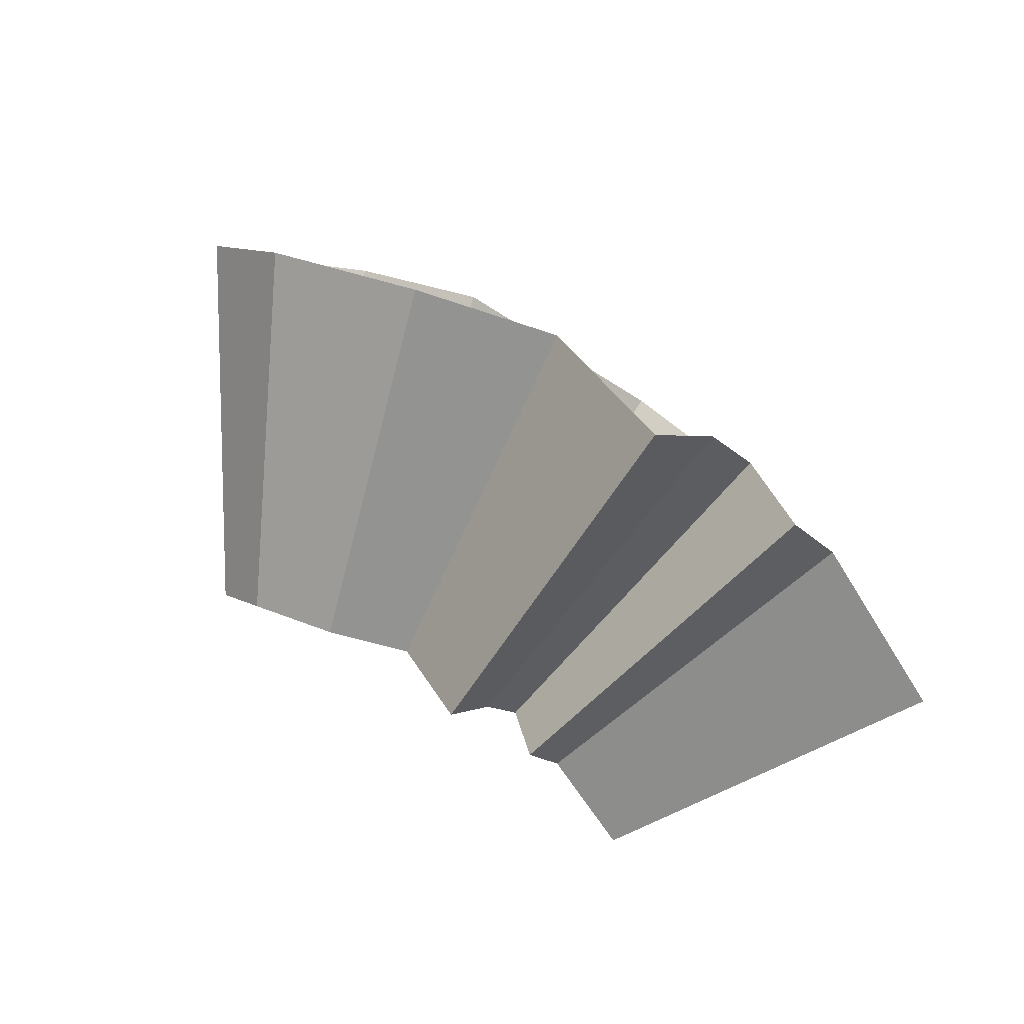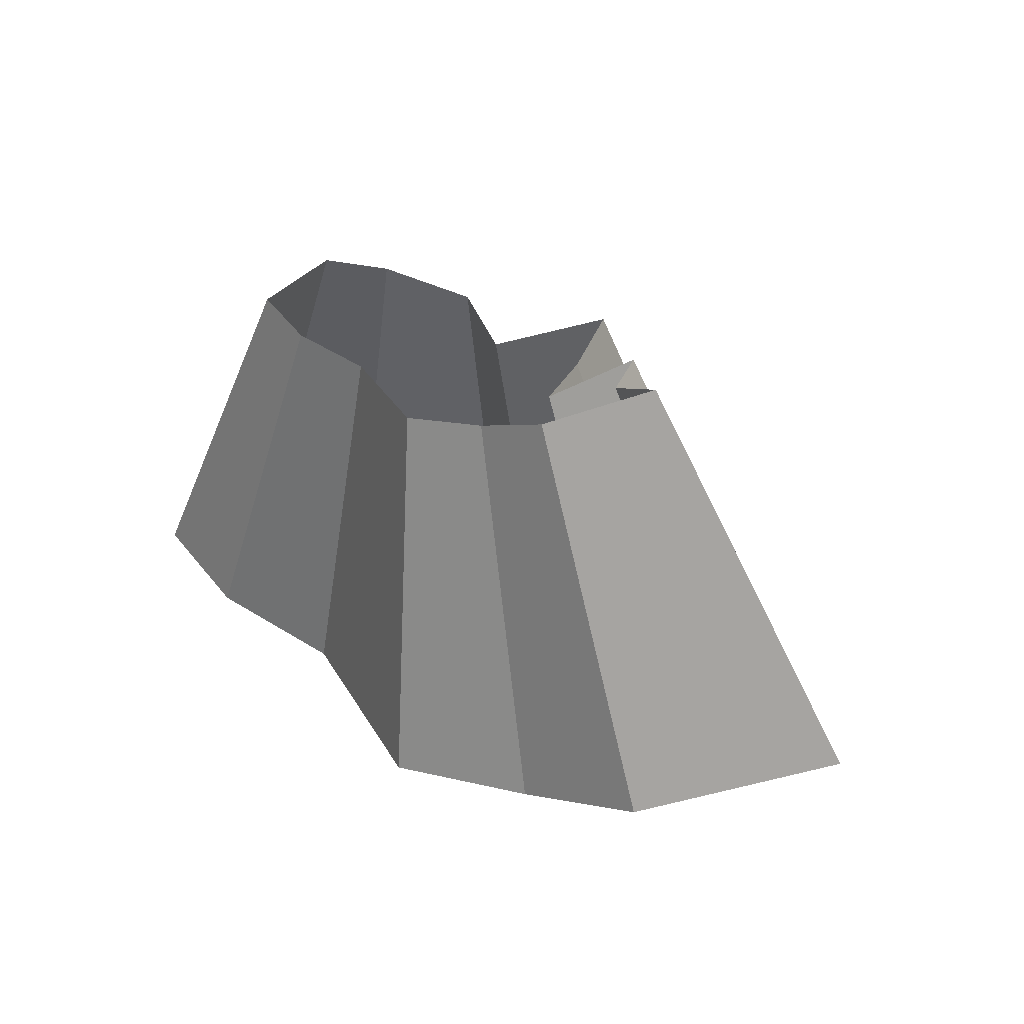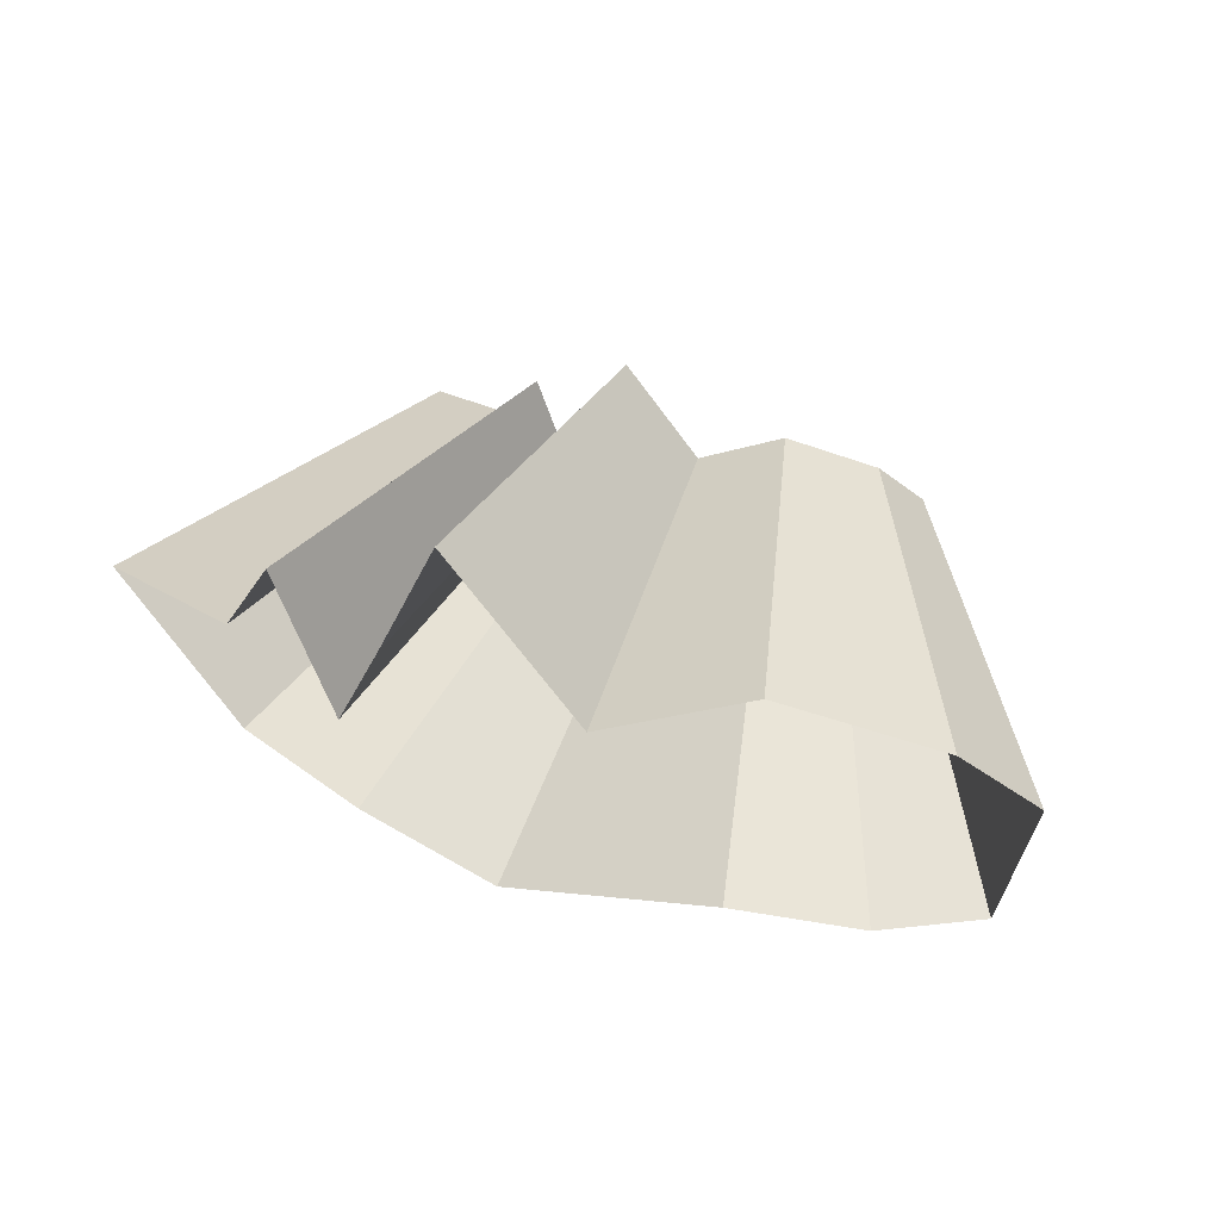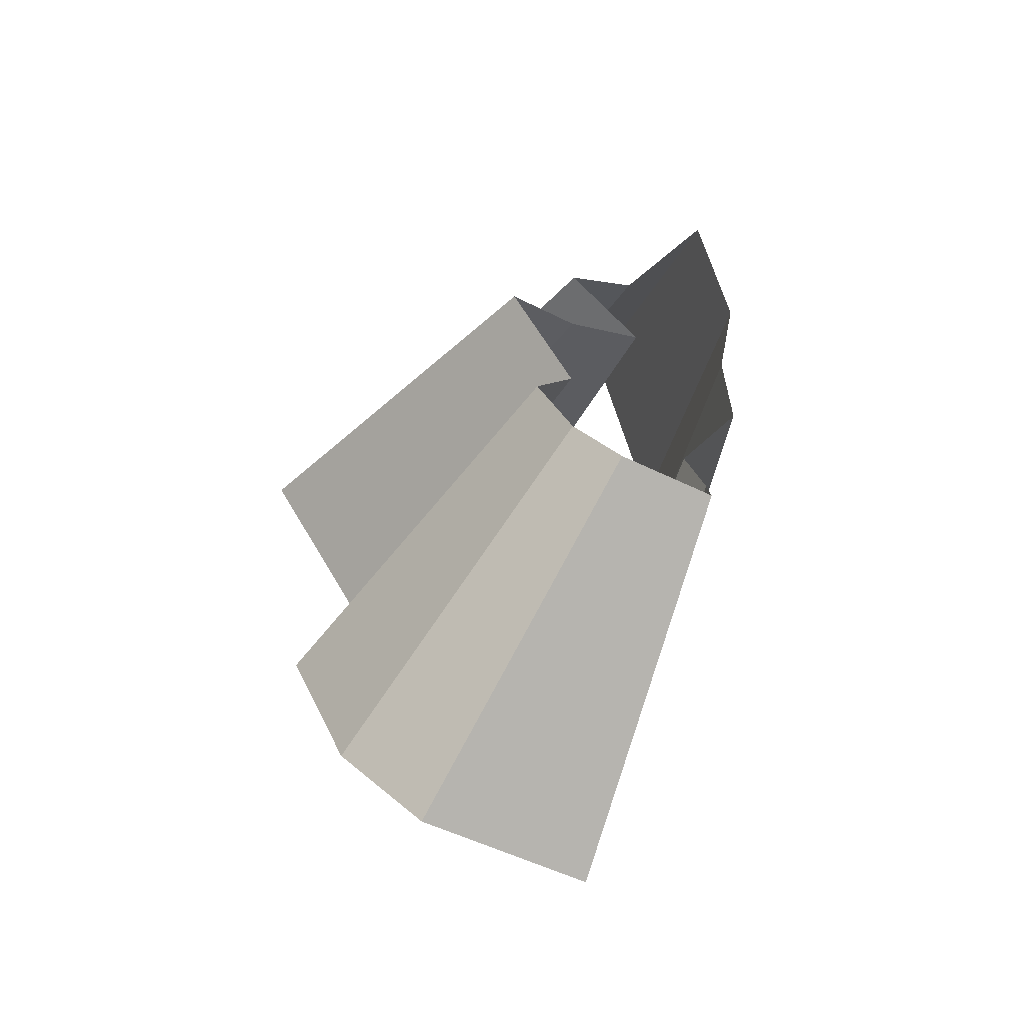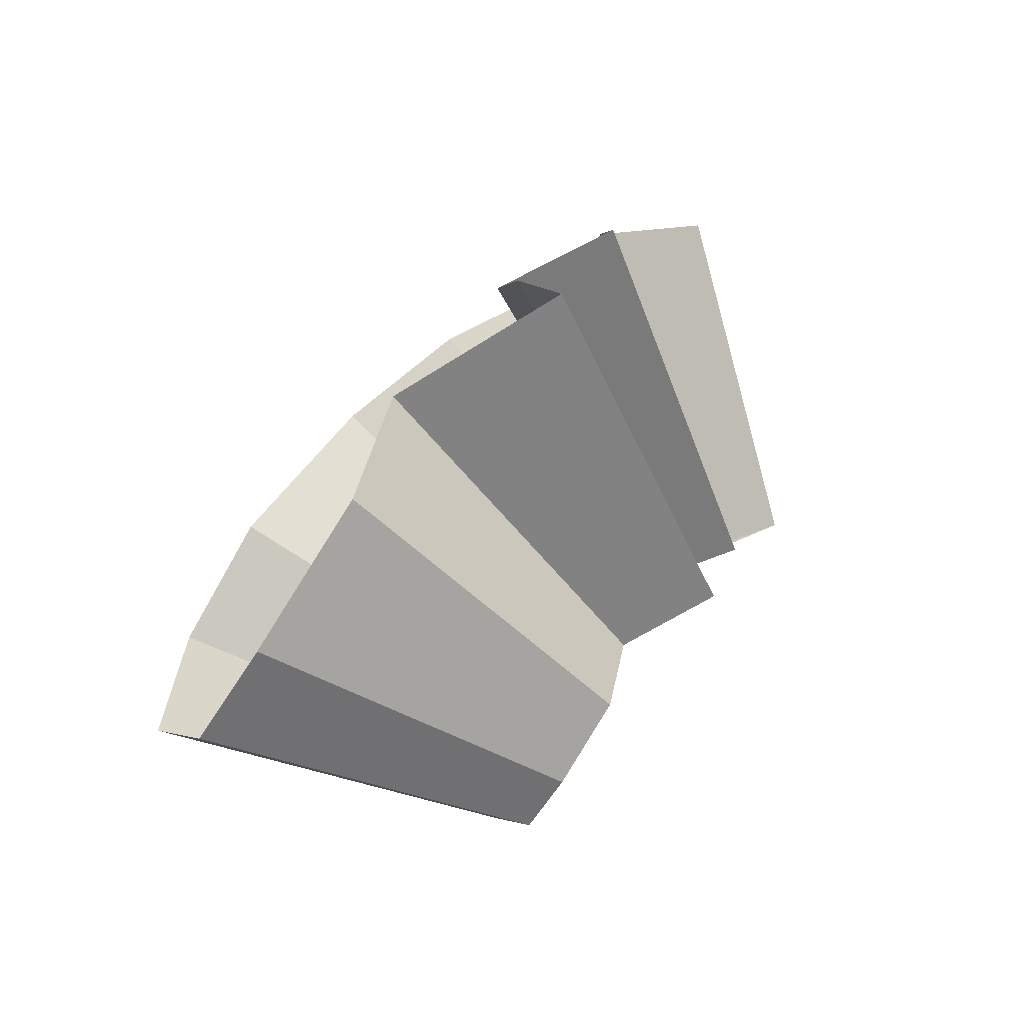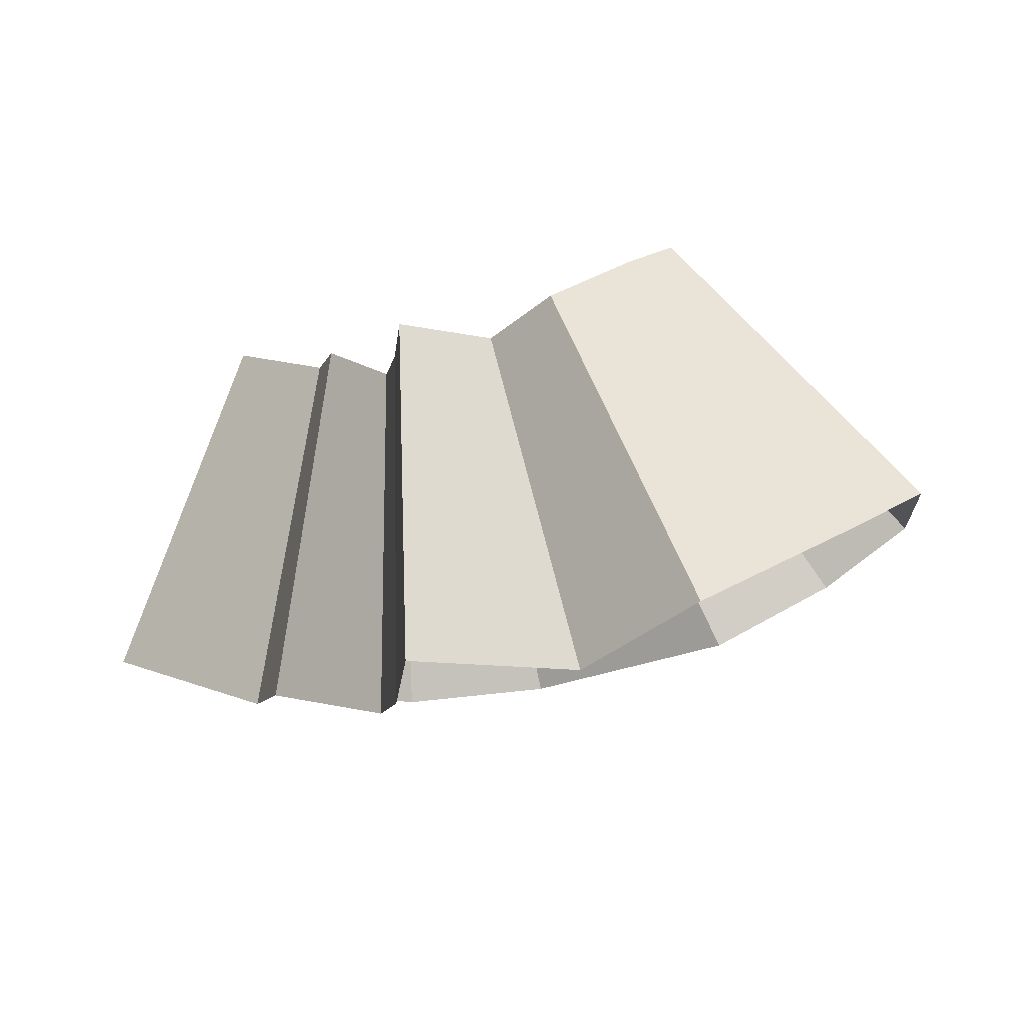
<metadata>
{"format":"obj","ext":"obj","renderer":"f3d","projection":"perspective","resolution":1024,"background":"white","views":[{"elev":66.2,"azim":45.7,"up":"+Y"},{"elev":3.2,"azim":32.1,"up":"+Z"},{"elev":78.9,"azim":-146.2,"up":"+Y"},{"elev":48.2,"azim":-93.7,"up":"+Z"},{"elev":68.6,"azim":-36.7,"up":"+Y"},{"elev":15.3,"azim":176.4,"up":"+Z"}]}
</metadata>
<code>
g shard29
v -0.267 0.2264 -0.2567
v -0.2221 0.2637 -0.2646
v -0.1438 0.2878 -0.293
v -0.1756 0.1572 -0.3614
v -0.2372 0.147 -0.3319
v -0.2795 0.1501 -0.2973
v -0.08846 0.2521 -0.3402
v 0.0008571 0.2987 -0.3168
v 0.005474 0.2427 -0.3596
v 0.0137 0.1794 -0.3891
v -0.0805 0.09552 -0.4076
v -0.004207 0.09641 -0.4139
v 0.06733 0.2361 -0.3562
v 0.08065 0.1799 -0.3817
v 0.06762 0.07796 -0.4121
v 0.1622 0.101 -0.3835
v -0.3998 0.4746 -0.4763
v -0.4807 0.4075 -0.4621
v -0.2588 0.518 -0.5275
v -0.3162 0.2829 -0.6505
v -0.427 0.2646 -0.5975
v -0.5031 0.2702 -0.5351
v -0.1592 0.4537 -0.6124
v 0.001543 0.5376 -0.5703
v 0.009853 0.4368 -0.6472
v 0.02467 0.3228 -0.7003
v -0.1449 0.1719 -0.7337
v -0.007572 0.1735 -0.745
v 0.1212 0.4249 -0.6412
v 0.1452 0.3237 -0.687
v 0.1217 0.1403 -0.7417
v 0.2919 0.1817 -0.6903
v -0.3998 0.4746 -0.4763
v -0.2221 0.2637 -0.2646
v -0.267 0.2264 -0.2567
v -0.4807 0.4075 -0.4621
v -0.2795 0.1501 -0.2973
v -0.5031 0.2702 -0.5351
v -0.427 0.2646 -0.5975
v -0.2372 0.147 -0.3319
v -0.2588 0.518 -0.5275
v -0.1438 0.2878 -0.293
v -0.1592 0.4537 -0.6124
v -0.08846 0.2521 -0.3402
v 0.001543 0.5376 -0.5703
v 0.0008571 0.2987 -0.3168
v 0.009853 0.4368 -0.6472
v 0.005474 0.2427 -0.3596
v -0.1756 0.1572 -0.3614
v -0.3162 0.2829 -0.6505
v -0.0805 0.09552 -0.4076
v -0.1449 0.1719 -0.7337
v 0.02467 0.3228 -0.7003
v 0.0137 0.1794 -0.3891
v 0.1212 0.4249 -0.6412
v 0.06733 0.2361 -0.3562
v -0.004207 0.09641 -0.4139
v -0.007572 0.1735 -0.745
v 0.1452 0.3237 -0.687
v 0.08065 0.1799 -0.3817
v 0.06762 0.07796 -0.4121
v 0.1217 0.1403 -0.7417
v 0.2919 0.1817 -0.6903
v 0.1622 0.101 -0.3835
g shard29_0
f 18 17 2
f 1 18 2
f 33 19 3
f 34 33 3
f 20 21 5
f 4 20 5
f 22 36 35
f 6 22 35
f 39 38 37
f 40 39 37
f 41 23 7
f 42 41 7
f 43 24 8
f 44 43 8
f 45 25 9
f 46 45 9
f 47 26 10
f 48 47 10
f 27 50 49
f 11 27 49
f 28 52 51
f 12 28 51
f 53 29 13
f 54 53 13
f 55 30 14
f 56 55 14
f 31 58 57
f 15 31 57
f 59 32 16
f 60 59 16
f 63 62 61
f 64 63 61

</code>
